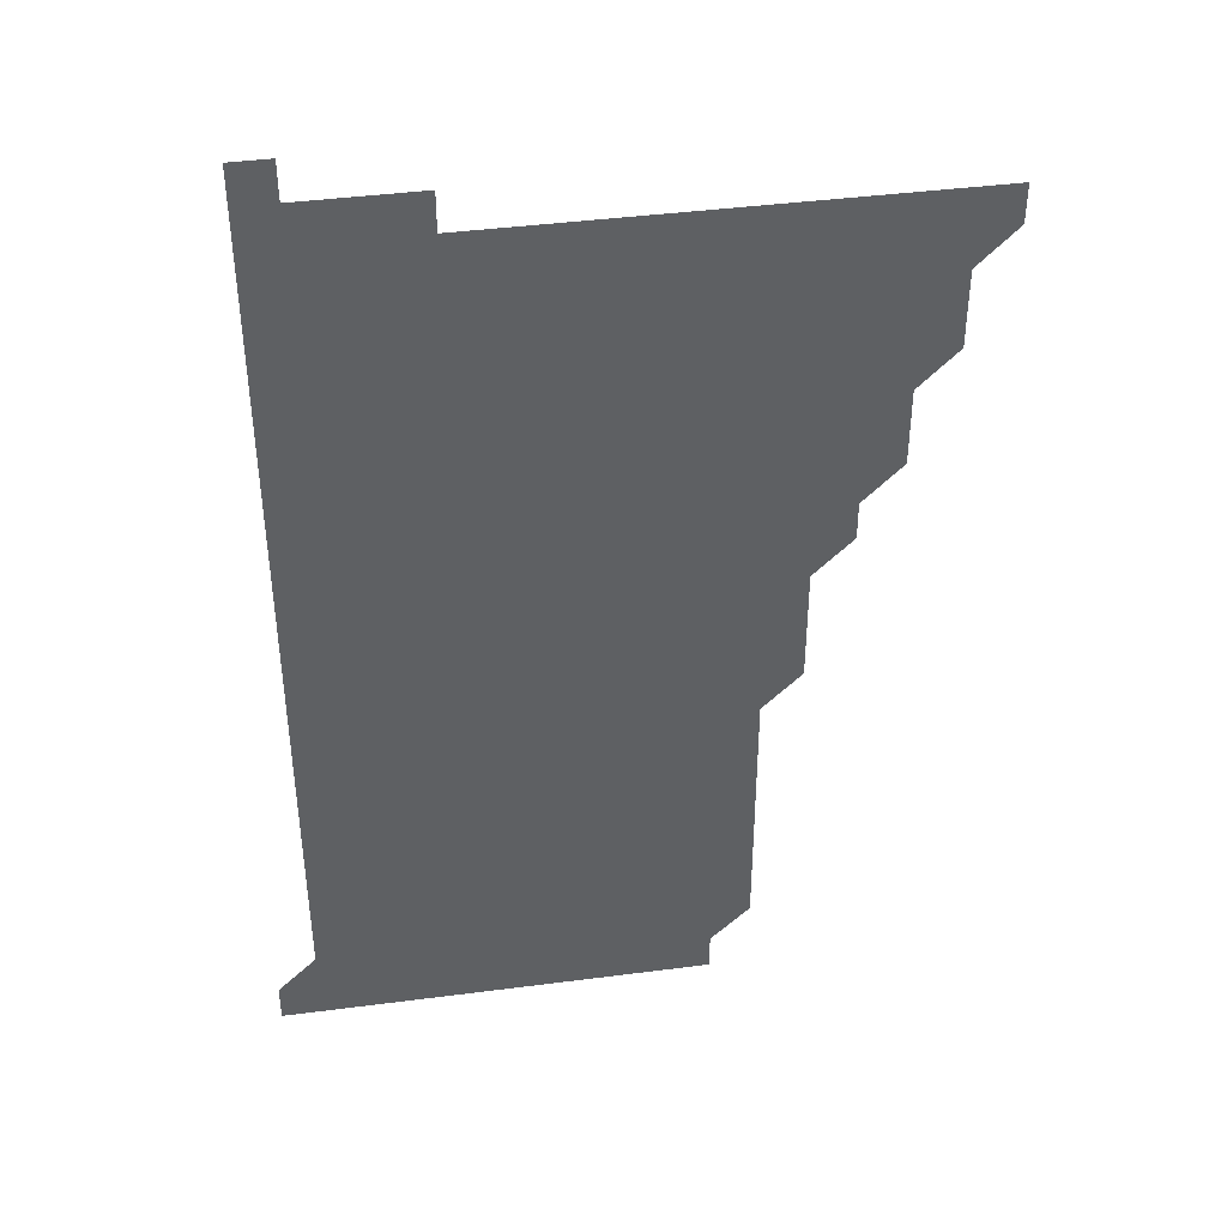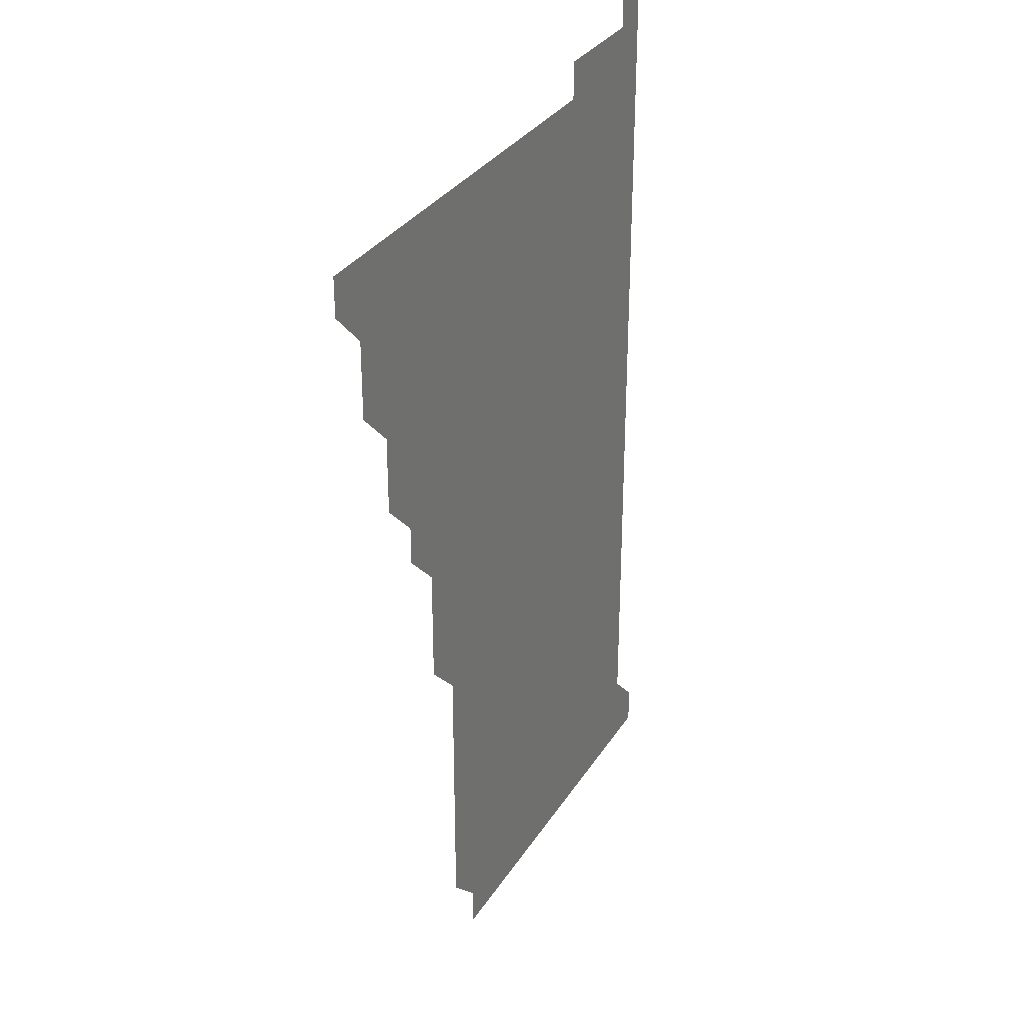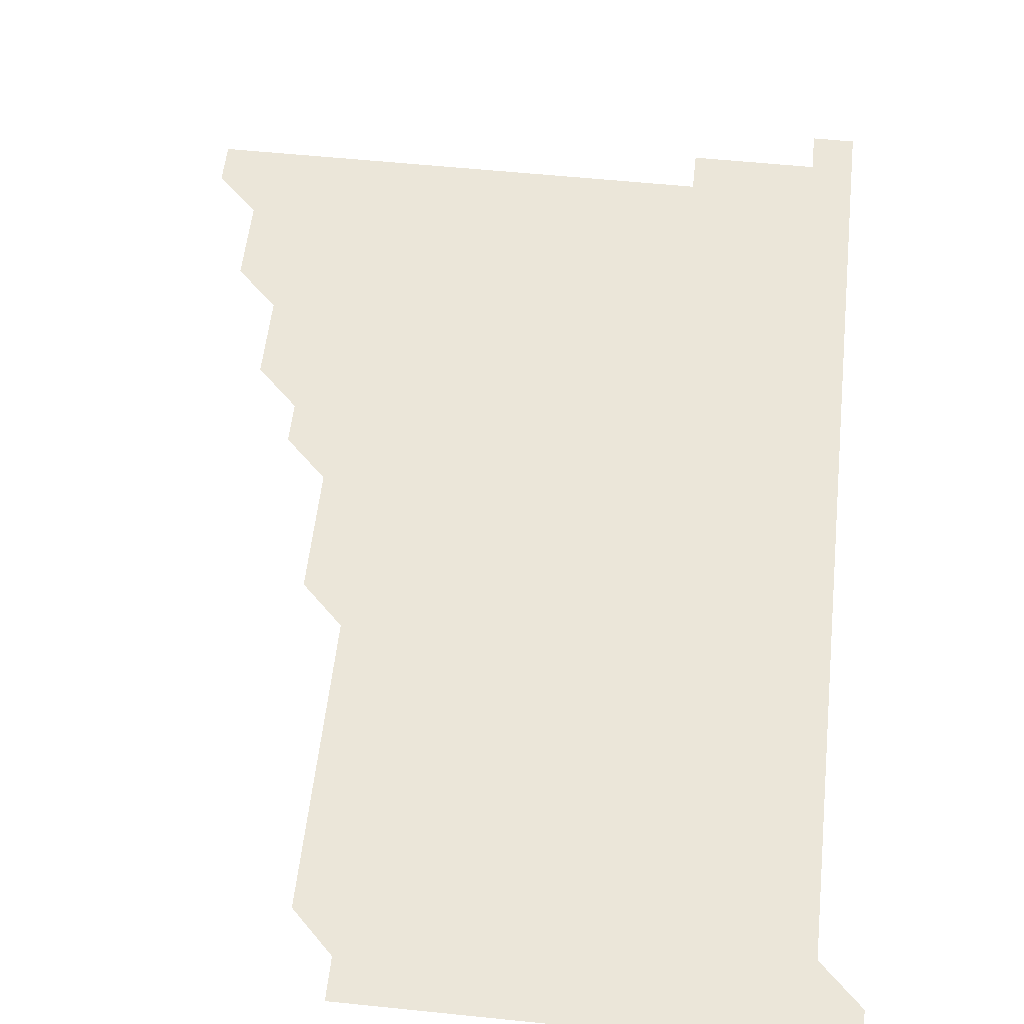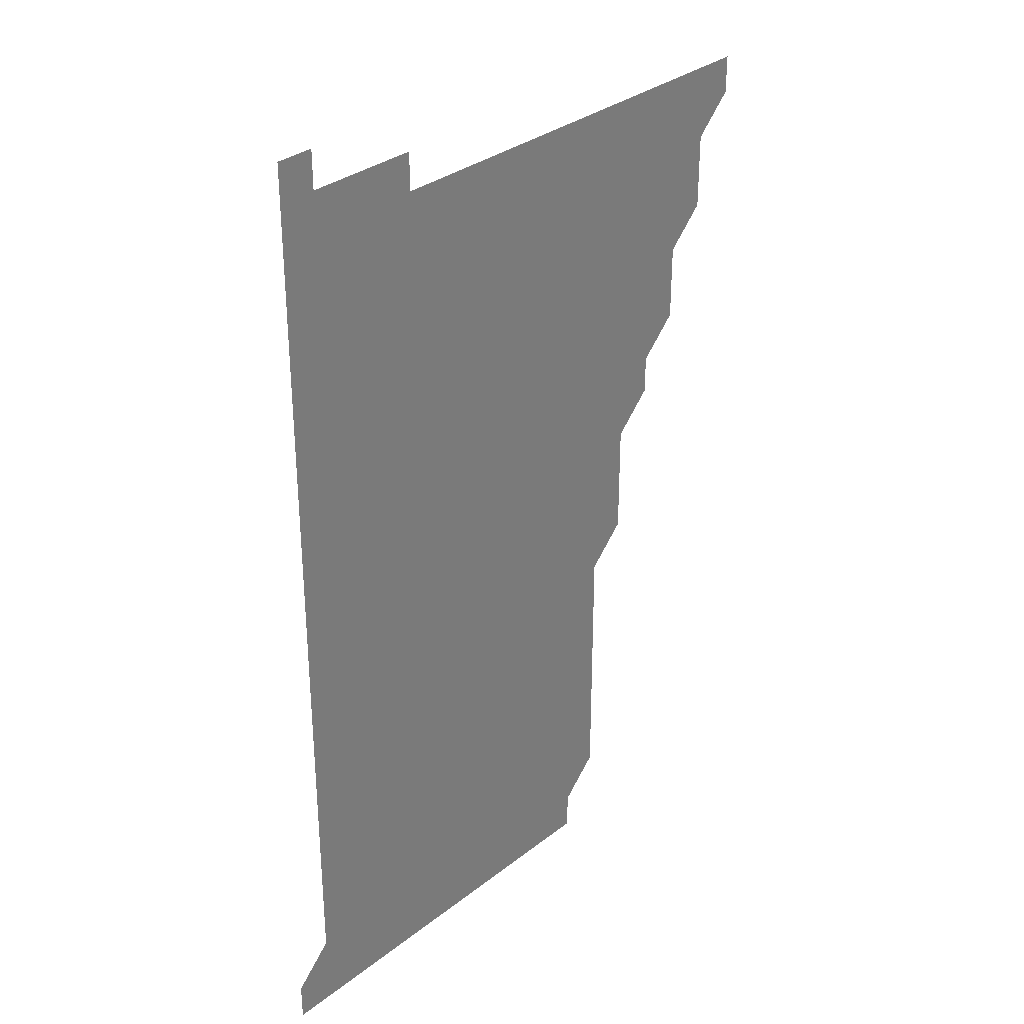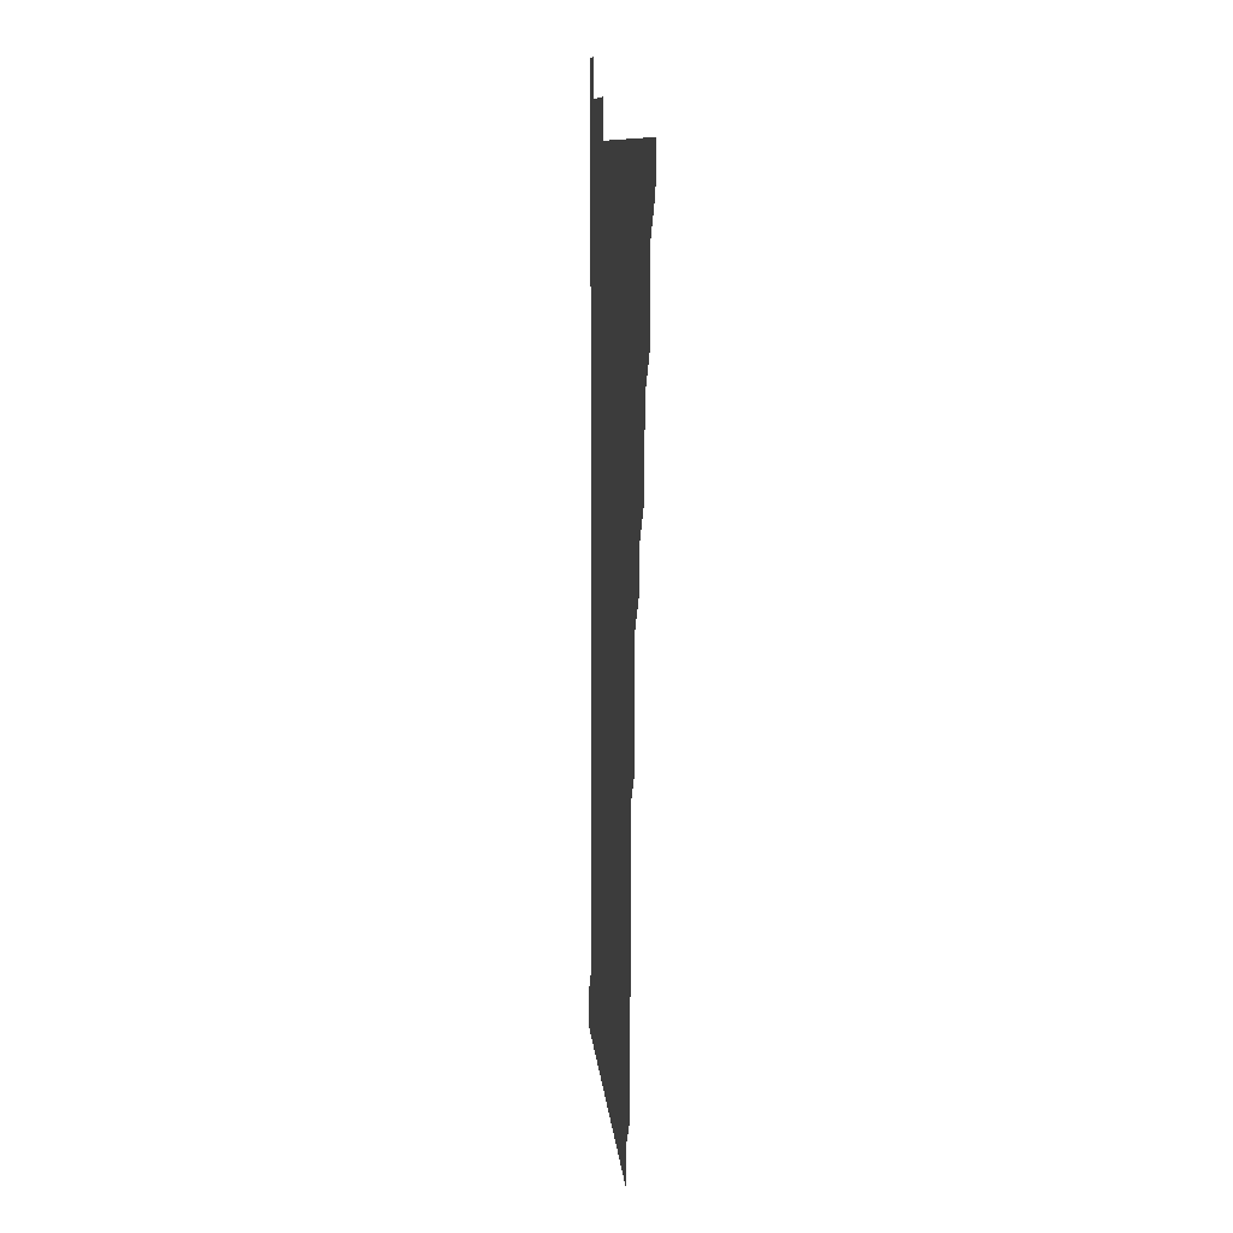
<metadata>
{"format":"obj","ext":"obj","renderer":"f3d","projection":"perspective","resolution":1024,"background":"white","views":[{"elev":41.8,"azim":171.1,"up":"+Y"},{"elev":31.2,"azim":-63.2,"up":"+Y"},{"elev":55.5,"azim":6.2,"up":"+Z"},{"elev":32.4,"azim":132.8,"up":"+Y"},{"elev":10.0,"azim":-94.9,"up":"+Y"}]}
</metadata>
<code>
v 481 511 0
v 481 526 0
v 496 466 0
v 496 481 0
v 496 496 0
v 496 511 0
v 496 526 0
v 511 421 0
v 511 436 0
v 511 451 0
v 511 466 0
v 511 481 0
v 511 496 0
v 511 511 0
v 511 526 0
v 526 391 0
v 526 406 0
v 526 421 0
v 526 436 0
v 526 451 0
v 526 466 0
v 526 481 0
v 526 496 0
v 526 511 0
v 526 526 0
v 541 331 0
v 541 346 0
v 541 361 0
v 541 376 0
v 541 391 0
v 541 406 0
v 541 421 0
v 541 436 0
v 541 451 0
v 541 466 0
v 541 481 0
v 541 496 0
v 541 511 0
v 541 526 0
v 556 211 0
v 556 226 0
v 556 241 0
v 556 256 0
v 556 271 0
v 556 286 0
v 556 301 0
v 556 316 0
v 556 331 0
v 556 346 0
v 556 361 0
v 556 376 0
v 556 391 0
v 556 406 0
v 556 421 0
v 556 436 0
v 556 451 0
v 556 466 0
v 556 481 0
v 556 496 0
v 556 511 0
v 556 526 0
v 571 181 0
v 571 196 0
v 571 211 0
v 571 226 0
v 571 241 0
v 571 256 0
v 571 271 0
v 571 286 0
v 571 301 0
v 571 316 0
v 571 331 0
v 571 346 0
v 571 361 0
v 571 376 0
v 571 391 0
v 571 406 0
v 571 421 0
v 571 436 0
v 571 451 0
v 571 466 0
v 571 481 0
v 571 496 0
v 571 511 0
v 571 526 0
v 586 181 0
v 586 196 0
v 586 211 0
v 586 226 0
v 586 241 0
v 586 256 0
v 586 271 0
v 586 286 0
v 586 301 0
v 586 316 0
v 586 331 0
v 586 346 0
v 586 361 0
v 586 376 0
v 586 391 0
v 586 406 0
v 586 421 0
v 586 436 0
v 586 451 0
v 586 466 0
v 586 481 0
v 586 496 0
v 586 511 0
v 586 526 0
v 601 181 0
v 601 196 0
v 601 211 0
v 601 226 0
v 601 241 0
v 601 256 0
v 601 271 0
v 601 286 0
v 601 301 0
v 601 316 0
v 601 331 0
v 601 346 0
v 601 361 0
v 601 376 0
v 601 391 0
v 601 406 0
v 601 421 0
v 601 436 0
v 601 451 0
v 601 466 0
v 601 481 0
v 601 496 0
v 601 511 0
v 601 526 0
v 616 181 0
v 616 196 0
v 616 211 0
v 616 226 0
v 616 241 0
v 616 256 0
v 616 271 0
v 616 286 0
v 616 301 0
v 616 316 0
v 616 331 0
v 616 346 0
v 616 361 0
v 616 376 0
v 616 391 0
v 616 406 0
v 616 421 0
v 616 436 0
v 616 451 0
v 616 466 0
v 616 481 0
v 616 496 0
v 616 511 0
v 616 526 0
v 631 181 0
v 631 196 0
v 631 211 0
v 631 226 0
v 631 241 0
v 631 256 0
v 631 271 0
v 631 286 0
v 631 301 0
v 631 316 0
v 631 331 0
v 631 346 0
v 631 361 0
v 631 376 0
v 631 391 0
v 631 406 0
v 631 421 0
v 631 436 0
v 631 451 0
v 631 466 0
v 631 481 0
v 631 496 0
v 631 511 0
v 631 526 0
v 646 181 0
v 646 196 0
v 646 211 0
v 646 226 0
v 646 241 0
v 646 256 0
v 646 271 0
v 646 286 0
v 646 301 0
v 646 316 0
v 646 331 0
v 646 346 0
v 646 361 0
v 646 376 0
v 646 391 0
v 646 406 0
v 646 421 0
v 646 436 0
v 646 451 0
v 646 466 0
v 646 481 0
v 646 496 0
v 646 511 0
v 646 526 0
v 661 181 0
v 661 196 0
v 661 211 0
v 661 226 0
v 661 241 0
v 661 256 0
v 661 271 0
v 661 286 0
v 661 301 0
v 661 316 0
v 661 331 0
v 661 346 0
v 661 361 0
v 661 376 0
v 661 391 0
v 661 406 0
v 661 421 0
v 661 436 0
v 661 451 0
v 661 466 0
v 661 481 0
v 661 496 0
v 661 511 0
v 661 526 0
v 661 541 0
v 676 181 0
v 676 196 0
v 676 211 0
v 676 226 0
v 676 241 0
v 676 256 0
v 676 271 0
v 676 286 0
v 676 301 0
v 676 316 0
v 676 331 0
v 676 346 0
v 676 361 0
v 676 376 0
v 676 391 0
v 676 406 0
v 676 421 0
v 676 436 0
v 676 451 0
v 676 466 0
v 676 481 0
v 676 496 0
v 676 511 0
v 676 526 0
v 676 541 0
v 691 181 0
v 691 196 0
v 691 211 0
v 691 226 0
v 691 241 0
v 691 256 0
v 691 271 0
v 691 286 0
v 691 301 0
v 691 316 0
v 691 331 0
v 691 346 0
v 691 361 0
v 691 376 0
v 691 391 0
v 691 406 0
v 691 421 0
v 691 436 0
v 691 451 0
v 691 466 0
v 691 481 0
v 691 496 0
v 691 511 0
v 691 526 0
v 691 541 0
v 706 181 0
v 706 196 0
v 706 211 0
v 706 226 0
v 706 241 0
v 706 256 0
v 706 271 0
v 706 286 0
v 706 301 0
v 706 316 0
v 706 331 0
v 706 346 0
v 706 361 0
v 706 376 0
v 706 391 0
v 706 406 0
v 706 421 0
v 706 436 0
v 706 451 0
v 706 466 0
v 706 481 0
v 706 496 0
v 706 511 0
v 706 526 0
v 706 541 0
v 706 556 0
v 721 181 0
v 721 196 0
v 721 211 0
v 721 226 0
v 721 241 0
v 721 256 0
v 721 271 0
v 721 286 0
v 721 301 0
v 721 316 0
v 721 331 0
v 721 346 0
v 721 361 0
v 721 376 0
v 721 391 0
v 721 406 0
v 721 421 0
v 721 436 0
v 721 451 0
v 721 466 0
v 721 481 0
v 721 496 0
v 721 511 0
v 721 526 0
v 721 541 0
v 721 556 0
v 736 181 0
v 736 196 0
f 5 6 1
f 1 6 2
f 6 7 2
f 10 11 3
f 3 11 4
f 11 12 4
f 4 12 5
f 12 13 5
f 5 13 6
f 13 14 6
f 6 14 7
f 14 15 7
f 17 18 8
f 8 18 9
f 18 19 9
f 9 19 10
f 19 20 10
f 10 20 11
f 20 21 11
f 11 21 12
f 21 22 12
f 12 22 13
f 22 23 13
f 13 23 14
f 23 24 14
f 14 24 15
f 24 25 15
f 29 30 16
f 16 30 17
f 30 31 17
f 17 31 18
f 31 32 18
f 18 32 19
f 32 33 19
f 19 33 20
f 33 34 20
f 20 34 21
f 34 35 21
f 21 35 22
f 35 36 22
f 22 36 23
f 36 37 23
f 23 37 24
f 37 38 24
f 24 38 25
f 38 39 25
f 47 48 26
f 26 48 27
f 48 49 27
f 27 49 28
f 49 50 28
f 28 50 29
f 50 51 29
f 29 51 30
f 51 52 30
f 30 52 31
f 52 53 31
f 31 53 32
f 53 54 32
f 32 54 33
f 54 55 33
f 33 55 34
f 55 56 34
f 34 56 35
f 56 57 35
f 35 57 36
f 57 58 36
f 36 58 37
f 58 59 37
f 37 59 38
f 59 60 38
f 38 60 39
f 60 61 39
f 63 64 40
f 40 64 41
f 64 65 41
f 41 65 42
f 65 66 42
f 42 66 43
f 66 67 43
f 43 67 44
f 67 68 44
f 44 68 45
f 68 69 45
f 45 69 46
f 69 70 46
f 46 70 47
f 70 71 47
f 47 71 48
f 71 72 48
f 48 72 49
f 72 73 49
f 49 73 50
f 73 74 50
f 50 74 51
f 74 75 51
f 51 75 52
f 75 76 52
f 52 76 53
f 76 77 53
f 53 77 54
f 77 78 54
f 54 78 55
f 78 79 55
f 55 79 56
f 79 80 56
f 56 80 57
f 80 81 57
f 57 81 58
f 81 82 58
f 58 82 59
f 82 83 59
f 59 83 60
f 83 84 60
f 60 84 61
f 84 85 61
f 62 86 63
f 86 87 63
f 63 87 64
f 87 88 64
f 64 88 65
f 88 89 65
f 65 89 66
f 89 90 66
f 66 90 67
f 90 91 67
f 67 91 68
f 91 92 68
f 68 92 69
f 92 93 69
f 69 93 70
f 93 94 70
f 70 94 71
f 94 95 71
f 71 95 72
f 95 96 72
f 72 96 73
f 96 97 73
f 73 97 74
f 97 98 74
f 74 98 75
f 98 99 75
f 75 99 76
f 99 100 76
f 76 100 77
f 100 101 77
f 77 101 78
f 101 102 78
f 78 102 79
f 102 103 79
f 79 103 80
f 103 104 80
f 80 104 81
f 104 105 81
f 81 105 82
f 105 106 82
f 82 106 83
f 106 107 83
f 83 107 84
f 107 108 84
f 84 108 85
f 108 109 85
f 86 110 87
f 110 111 87
f 87 111 88
f 111 112 88
f 88 112 89
f 112 113 89
f 89 113 90
f 113 114 90
f 90 114 91
f 114 115 91
f 91 115 92
f 115 116 92
f 92 116 93
f 116 117 93
f 93 117 94
f 117 118 94
f 94 118 95
f 118 119 95
f 95 119 96
f 119 120 96
f 96 120 97
f 120 121 97
f 97 121 98
f 121 122 98
f 98 122 99
f 122 123 99
f 99 123 100
f 123 124 100
f 100 124 101
f 124 125 101
f 101 125 102
f 125 126 102
f 102 126 103
f 126 127 103
f 103 127 104
f 127 128 104
f 104 128 105
f 128 129 105
f 105 129 106
f 129 130 106
f 106 130 107
f 130 131 107
f 107 131 108
f 131 132 108
f 108 132 109
f 132 133 109
f 110 134 111
f 134 135 111
f 111 135 112
f 135 136 112
f 112 136 113
f 136 137 113
f 113 137 114
f 137 138 114
f 114 138 115
f 138 139 115
f 115 139 116
f 139 140 116
f 116 140 117
f 140 141 117
f 117 141 118
f 141 142 118
f 118 142 119
f 142 143 119
f 119 143 120
f 143 144 120
f 120 144 121
f 144 145 121
f 121 145 122
f 145 146 122
f 122 146 123
f 146 147 123
f 123 147 124
f 147 148 124
f 124 148 125
f 148 149 125
f 125 149 126
f 149 150 126
f 126 150 127
f 150 151 127
f 127 151 128
f 151 152 128
f 128 152 129
f 152 153 129
f 129 153 130
f 153 154 130
f 130 154 131
f 154 155 131
f 131 155 132
f 155 156 132
f 132 156 133
f 156 157 133
f 134 158 135
f 158 159 135
f 135 159 136
f 159 160 136
f 136 160 137
f 160 161 137
f 137 161 138
f 161 162 138
f 138 162 139
f 162 163 139
f 139 163 140
f 163 164 140
f 140 164 141
f 164 165 141
f 141 165 142
f 165 166 142
f 142 166 143
f 166 167 143
f 143 167 144
f 167 168 144
f 144 168 145
f 168 169 145
f 145 169 146
f 169 170 146
f 146 170 147
f 170 171 147
f 147 171 148
f 171 172 148
f 148 172 149
f 172 173 149
f 149 173 150
f 173 174 150
f 150 174 151
f 174 175 151
f 151 175 152
f 175 176 152
f 152 176 153
f 176 177 153
f 153 177 154
f 177 178 154
f 154 178 155
f 178 179 155
f 155 179 156
f 179 180 156
f 156 180 157
f 180 181 157
f 158 182 159
f 182 183 159
f 159 183 160
f 183 184 160
f 160 184 161
f 184 185 161
f 161 185 162
f 185 186 162
f 162 186 163
f 186 187 163
f 163 187 164
f 187 188 164
f 164 188 165
f 188 189 165
f 165 189 166
f 189 190 166
f 166 190 167
f 190 191 167
f 167 191 168
f 191 192 168
f 168 192 169
f 192 193 169
f 169 193 170
f 193 194 170
f 170 194 171
f 194 195 171
f 171 195 172
f 195 196 172
f 172 196 173
f 196 197 173
f 173 197 174
f 197 198 174
f 174 198 175
f 198 199 175
f 175 199 176
f 199 200 176
f 176 200 177
f 200 201 177
f 177 201 178
f 201 202 178
f 178 202 179
f 202 203 179
f 179 203 180
f 203 204 180
f 180 204 181
f 204 205 181
f 182 206 183
f 206 207 183
f 183 207 184
f 207 208 184
f 184 208 185
f 208 209 185
f 185 209 186
f 209 210 186
f 186 210 187
f 210 211 187
f 187 211 188
f 211 212 188
f 188 212 189
f 212 213 189
f 189 213 190
f 213 214 190
f 190 214 191
f 214 215 191
f 191 215 192
f 215 216 192
f 192 216 193
f 216 217 193
f 193 217 194
f 217 218 194
f 194 218 195
f 218 219 195
f 195 219 196
f 219 220 196
f 196 220 197
f 220 221 197
f 197 221 198
f 221 222 198
f 198 222 199
f 222 223 199
f 199 223 200
f 223 224 200
f 200 224 201
f 224 225 201
f 201 225 202
f 225 226 202
f 202 226 203
f 226 227 203
f 203 227 204
f 227 228 204
f 204 228 205
f 228 229 205
f 206 231 207
f 231 232 207
f 207 232 208
f 232 233 208
f 208 233 209
f 233 234 209
f 209 234 210
f 234 235 210
f 210 235 211
f 235 236 211
f 211 236 212
f 236 237 212
f 212 237 213
f 237 238 213
f 213 238 214
f 238 239 214
f 214 239 215
f 239 240 215
f 215 240 216
f 240 241 216
f 216 241 217
f 241 242 217
f 217 242 218
f 242 243 218
f 218 243 219
f 243 244 219
f 219 244 220
f 244 245 220
f 220 245 221
f 245 246 221
f 221 246 222
f 246 247 222
f 222 247 223
f 247 248 223
f 223 248 224
f 248 249 224
f 224 249 225
f 249 250 225
f 225 250 226
f 250 251 226
f 226 251 227
f 251 252 227
f 227 252 228
f 252 253 228
f 228 253 229
f 253 254 229
f 229 254 230
f 254 255 230
f 231 256 232
f 256 257 232
f 232 257 233
f 257 258 233
f 233 258 234
f 258 259 234
f 234 259 235
f 259 260 235
f 235 260 236
f 260 261 236
f 236 261 237
f 261 262 237
f 237 262 238
f 262 263 238
f 238 263 239
f 263 264 239
f 239 264 240
f 264 265 240
f 240 265 241
f 265 266 241
f 241 266 242
f 266 267 242
f 242 267 243
f 267 268 243
f 243 268 244
f 268 269 244
f 244 269 245
f 269 270 245
f 245 270 246
f 270 271 246
f 246 271 247
f 271 272 247
f 247 272 248
f 272 273 248
f 248 273 249
f 273 274 249
f 249 274 250
f 274 275 250
f 250 275 251
f 275 276 251
f 251 276 252
f 276 277 252
f 252 277 253
f 277 278 253
f 253 278 254
f 278 279 254
f 254 279 255
f 279 280 255
f 256 281 257
f 281 282 257
f 257 282 258
f 282 283 258
f 258 283 259
f 283 284 259
f 259 284 260
f 284 285 260
f 260 285 261
f 285 286 261
f 261 286 262
f 286 287 262
f 262 287 263
f 287 288 263
f 263 288 264
f 288 289 264
f 264 289 265
f 289 290 265
f 265 290 266
f 290 291 266
f 266 291 267
f 291 292 267
f 267 292 268
f 292 293 268
f 268 293 269
f 293 294 269
f 269 294 270
f 294 295 270
f 270 295 271
f 295 296 271
f 271 296 272
f 296 297 272
f 272 297 273
f 297 298 273
f 273 298 274
f 298 299 274
f 274 299 275
f 299 300 275
f 275 300 276
f 300 301 276
f 276 301 277
f 301 302 277
f 277 302 278
f 302 303 278
f 278 303 279
f 303 304 279
f 279 304 280
f 304 305 280
f 281 307 282
f 307 308 282
f 282 308 283
f 308 309 283
f 283 309 284
f 309 310 284
f 284 310 285
f 310 311 285
f 285 311 286
f 311 312 286
f 286 312 287
f 312 313 287
f 287 313 288
f 313 314 288
f 288 314 289
f 314 315 289
f 289 315 290
f 315 316 290
f 290 316 291
f 316 317 291
f 291 317 292
f 317 318 292
f 292 318 293
f 318 319 293
f 293 319 294
f 319 320 294
f 294 320 295
f 320 321 295
f 295 321 296
f 321 322 296
f 296 322 297
f 322 323 297
f 297 323 298
f 323 324 298
f 298 324 299
f 324 325 299
f 299 325 300
f 325 326 300
f 300 326 301
f 326 327 301
f 301 327 302
f 327 328 302
f 302 328 303
f 328 329 303
f 303 329 304
f 329 330 304
f 304 330 305
f 330 331 305
f 305 331 306
f 331 332 306
f 307 333 308
f 333 334 308
f 308 334 309

</code>
